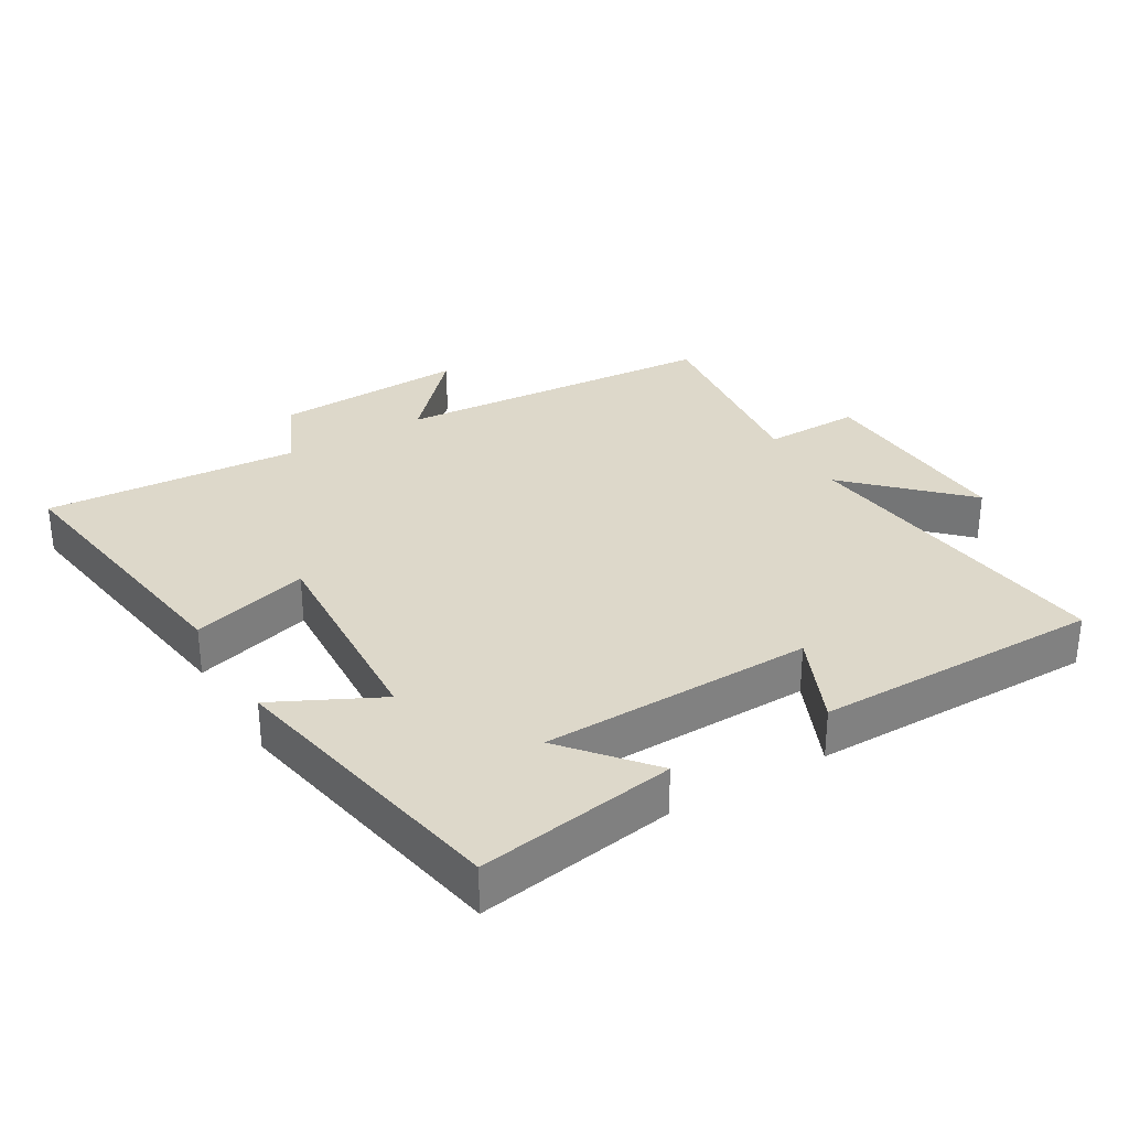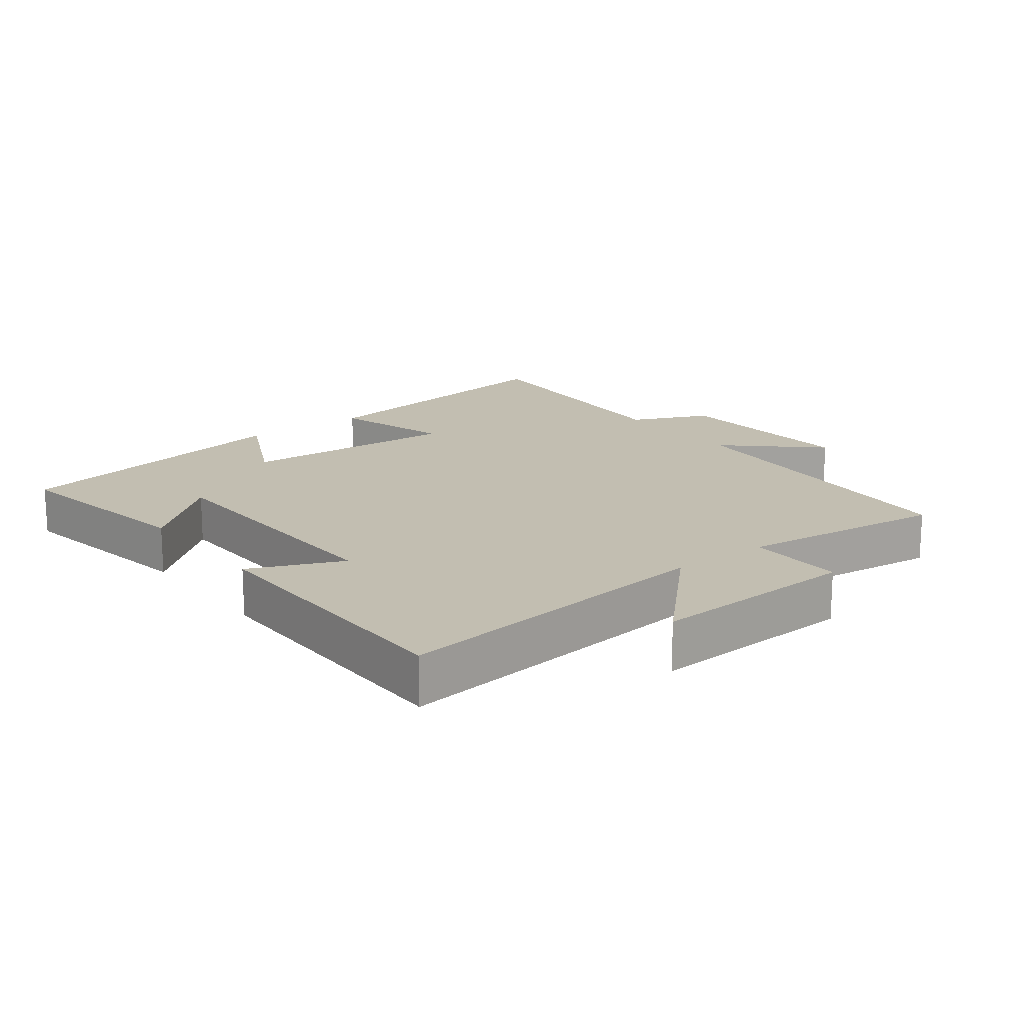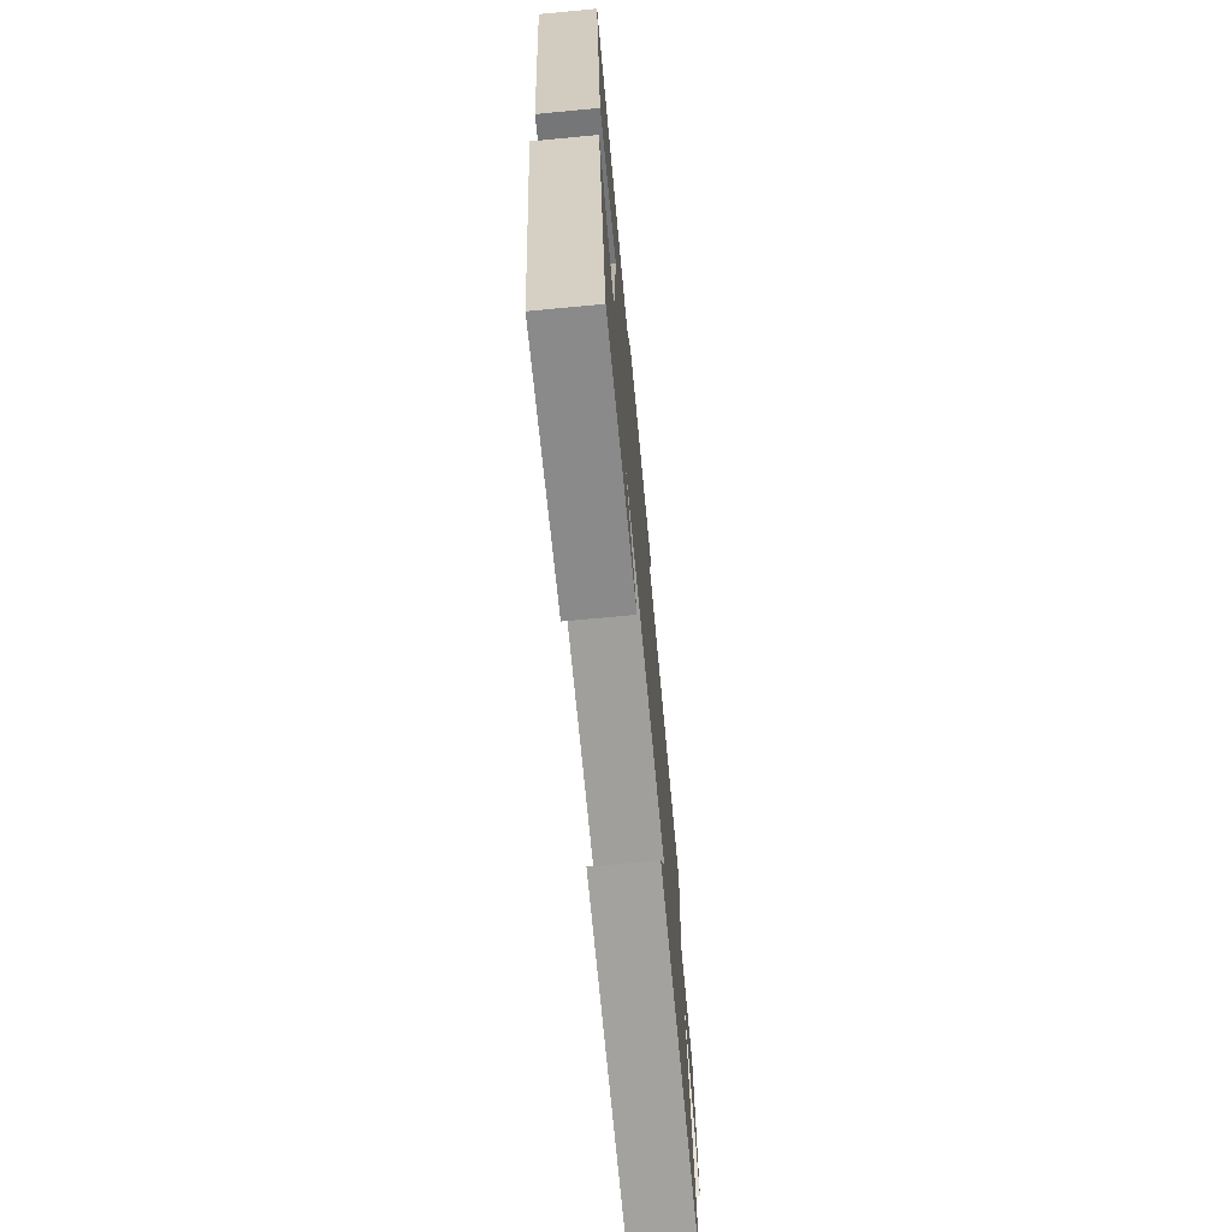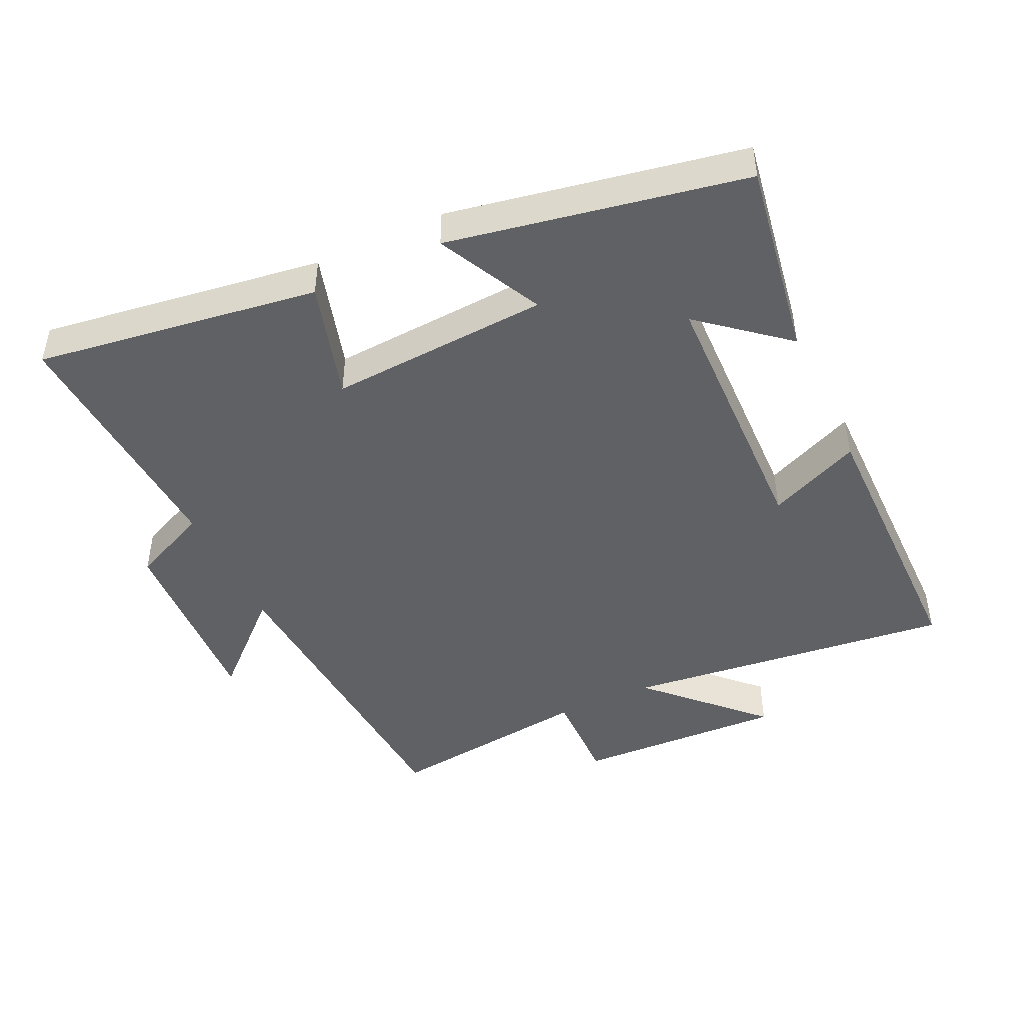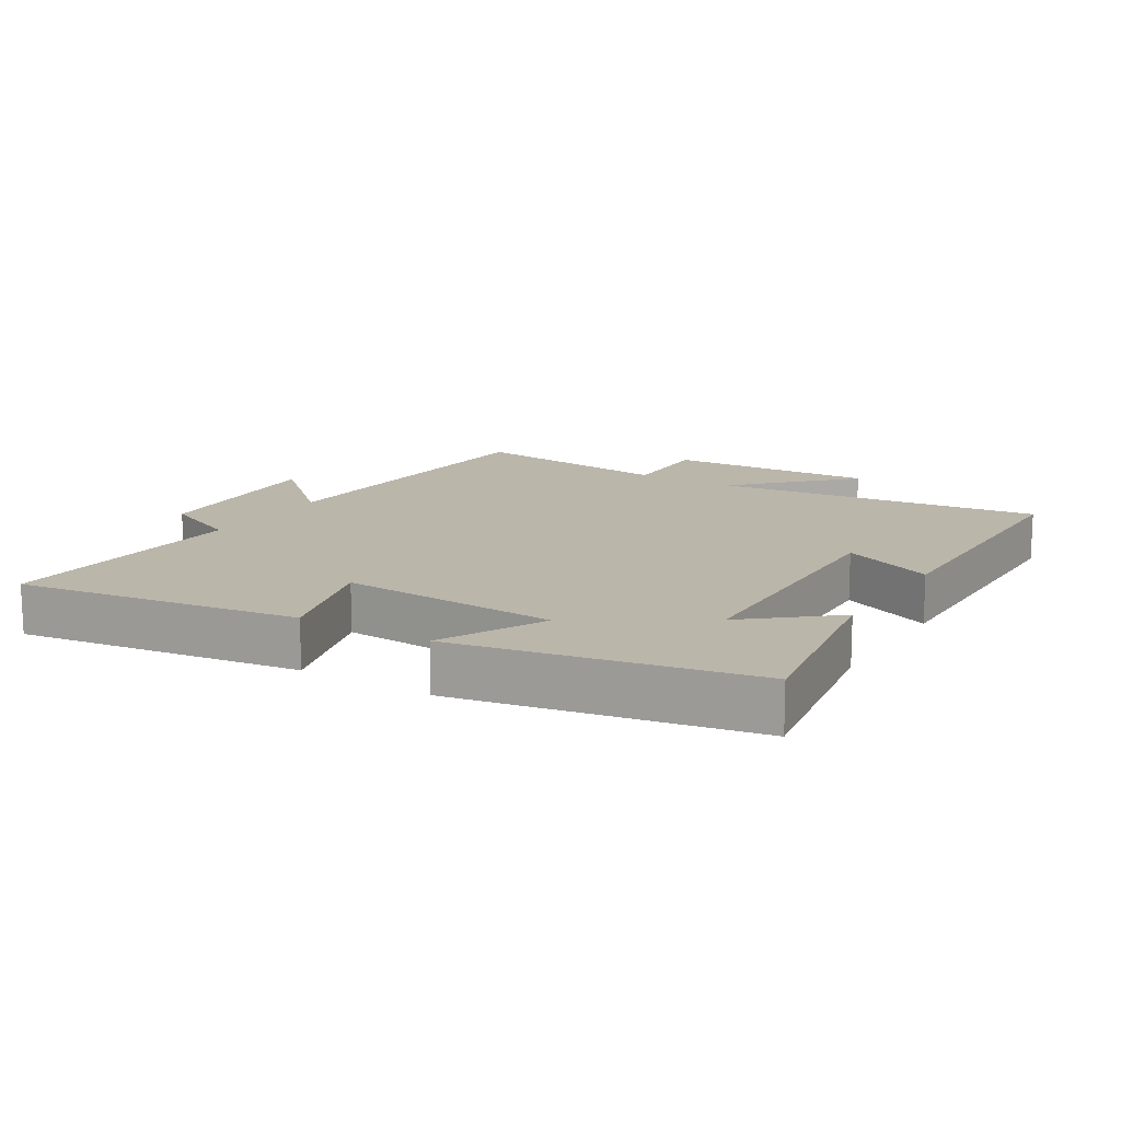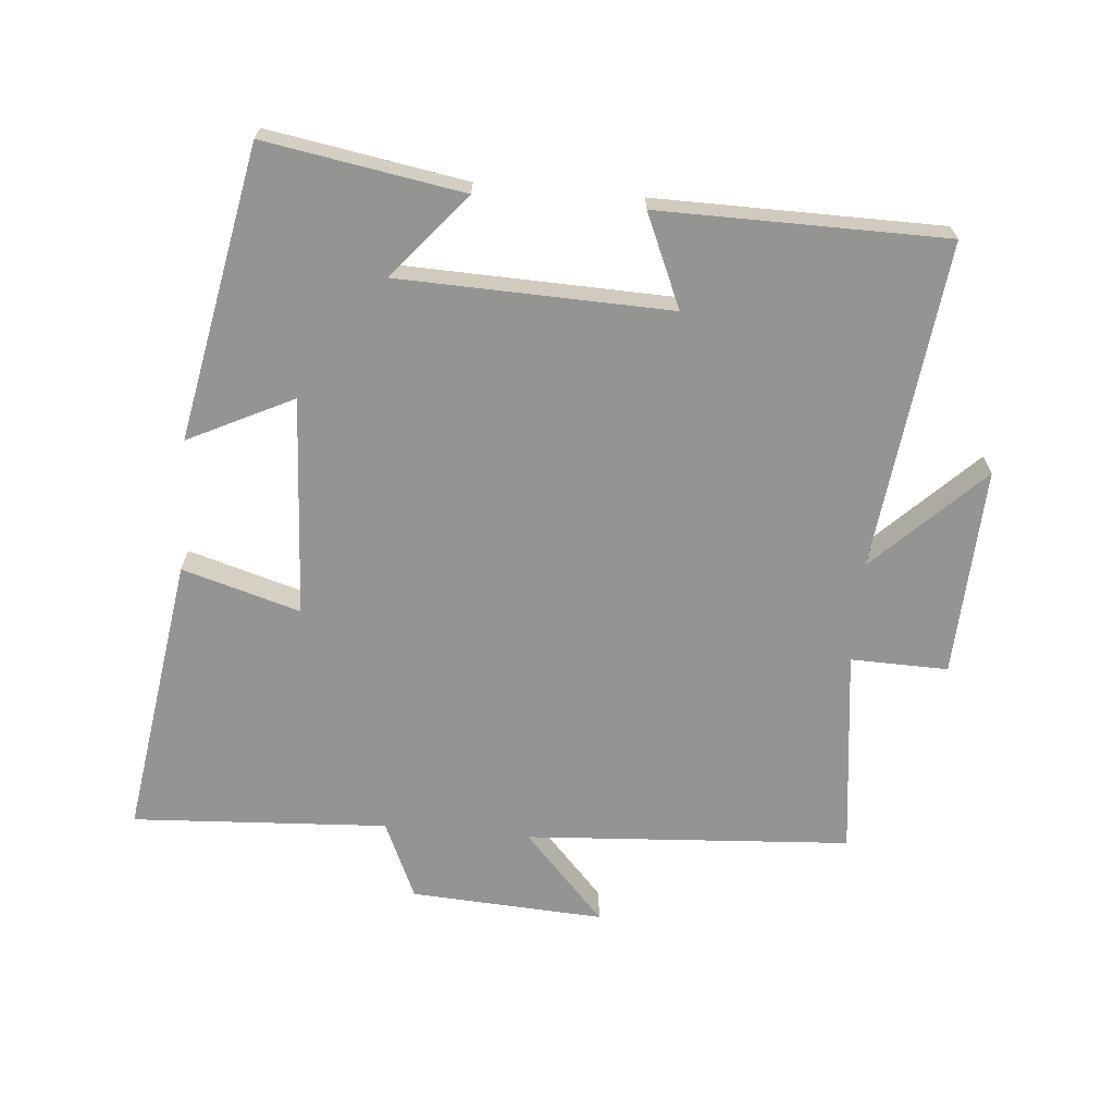
<metadata>
{"format":"obj","ext":"obj","renderer":"f3d","projection":"perspective","resolution":1024,"background":"white","views":[{"elev":31.0,"azim":149.5,"up":"+Y"},{"elev":17.1,"azim":-127.5,"up":"+Y"},{"elev":-72.8,"azim":95.4,"up":"+Z"},{"elev":-46.0,"azim":115.3,"up":"+Y"},{"elev":14.1,"azim":121.5,"up":"+Y"},{"elev":-67.0,"azim":174.9,"up":"+Y"}]}
</metadata>
<code>
v -0.538 0.07 0.467
v -0.046 0.07 0.5
v -0.169 0.07 0.634
v 0.123 0.07 0.618
v 0.176 0.07 0.5
v 0.562 0.07 0.523
v 0.5 0.07 0.096
v 0.322 0.07 0.148
v 0.342 0.07 -0.184
v 0.5 0.07 -0.106
v 0.416 0.07 -0.55
v 0.117 0.07 -0.5
v 0.224 0.07 -0.372
v -0.186 0.07 -0.36
v -0.125 0.07 -0.5
v -0.558 0.07 -0.497
v -0.5 0.07 0
v -0.661 0.07 -0.159
v -0.647 0.07 0.157
v -0.5 0.07 0.154
v -0.538 0 0.467
v -0.046 0 0.5
v -0.169 0 0.634
v 0.123 0 0.618
v 0.176 0 0.5
v 0.562 0 0.523
v 0.5 0 0.096
v 0.322 0 0.148
v 0.342 0 -0.184
v 0.5 0 -0.106
v 0.416 0 -0.55
v 0.117 0 -0.5
v 0.224 0 -0.372
v -0.186 0 -0.36
v -0.125 0 -0.5
v -0.558 0 -0.497
v -0.5 0 0
v -0.661 0 -0.159
v -0.647 0 0.157
v -0.5 0 0.154
f 17 18 19 20
f 14 15 16 17
f 13 14 17 20
f 10 11 12 13
f 9 10 13
f 8 9 13 20
f 5 6 7 8
f 2 3 4 5
f 5 8 20
f 1 2 5 20
f 40 39 38 37
f 37 36 35 34
f 40 37 34 33
f 33 32 31 30
f 33 30 29
f 40 33 29 28
f 28 27 26 25
f 25 24 23 22
f 40 28 25
f 40 25 22 21
f 1 21 22 2
f 2 22 23 3
f 3 23 24 4
f 4 24 25 5
f 5 25 26 6
f 6 26 27 7
f 7 27 28 8
f 8 28 29 9
f 9 29 30 10
f 10 30 31 11
f 11 31 32 12
f 12 32 33 13
f 13 33 34 14
f 14 34 35 15
f 15 35 36 16
f 16 36 37 17
f 17 37 38 18
f 18 38 39 19
f 19 39 40 20
f 20 40 21 1

</code>
